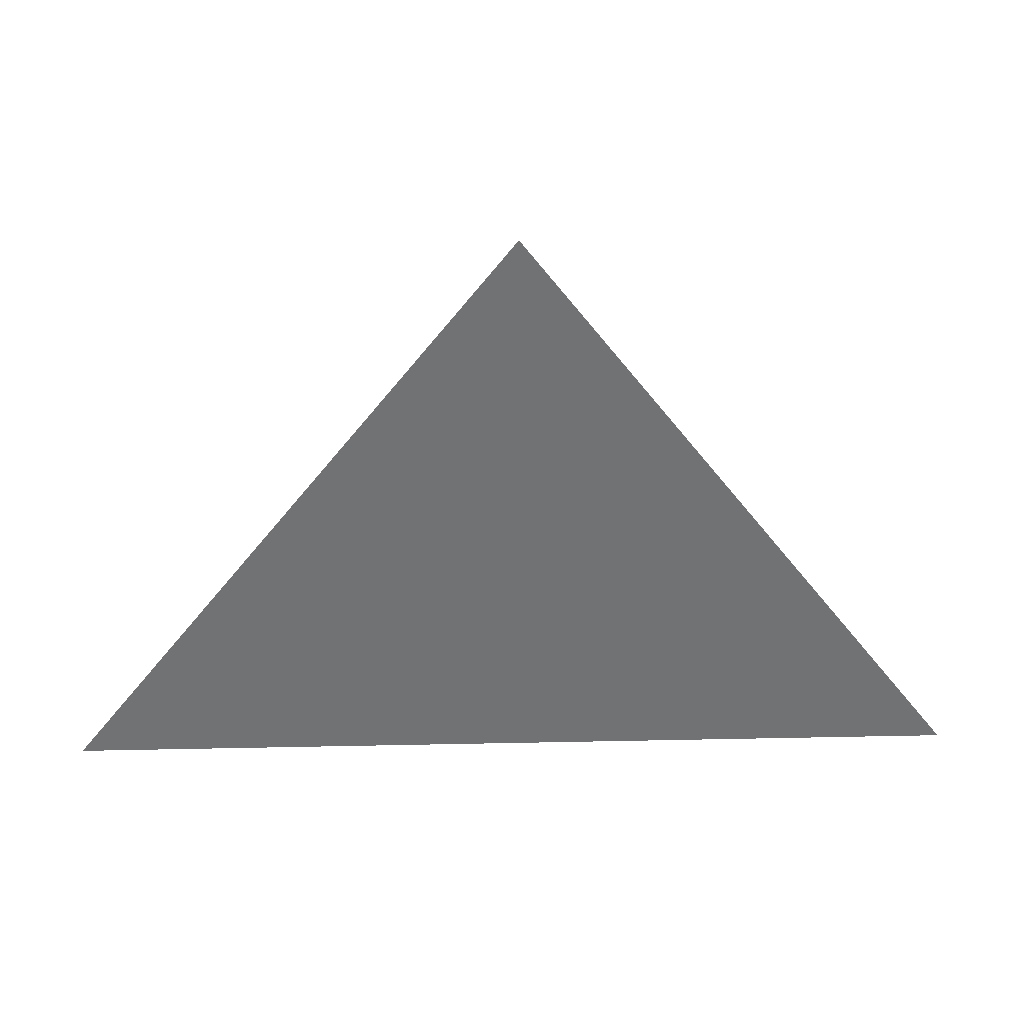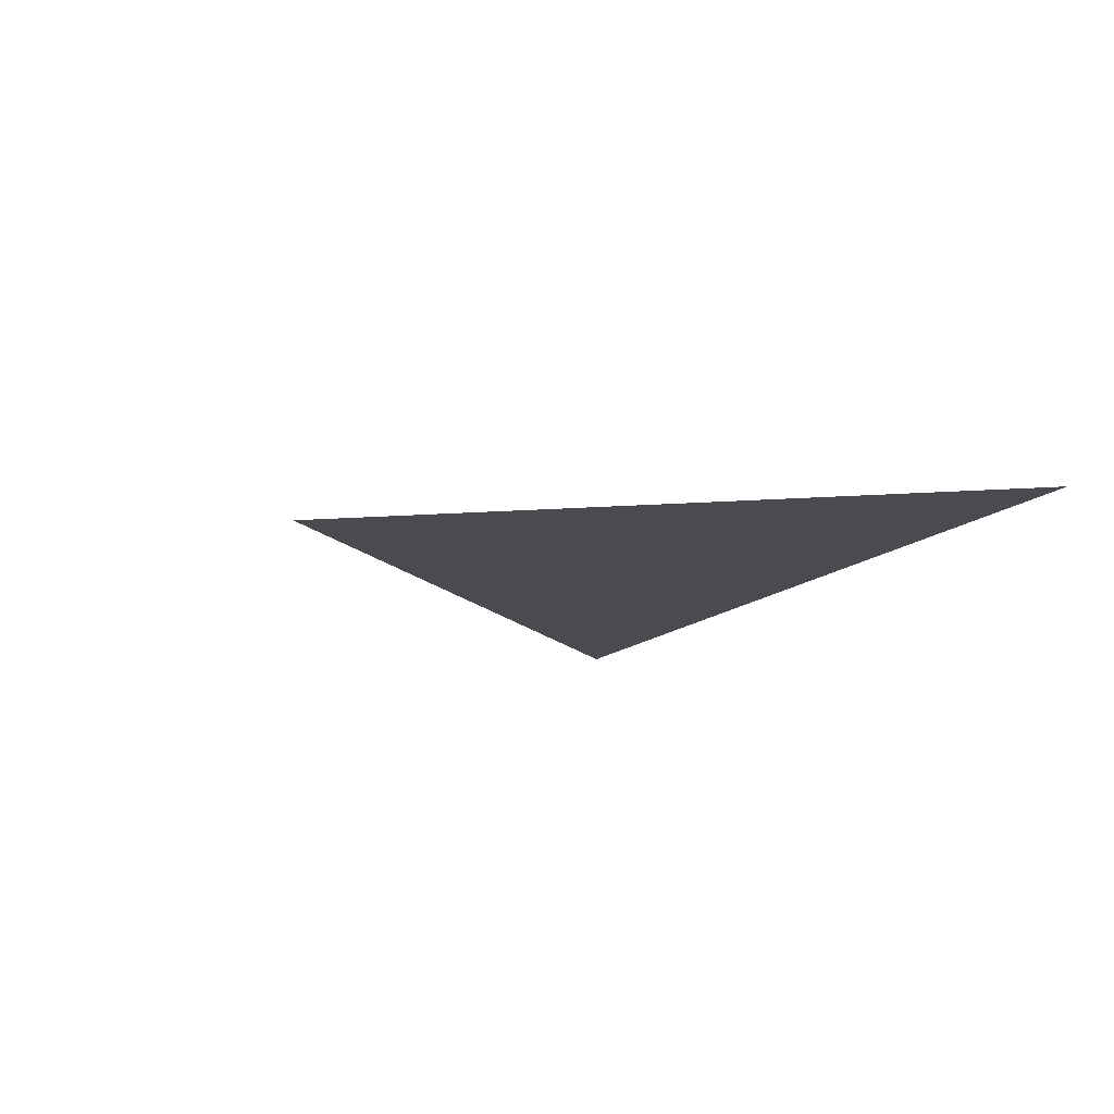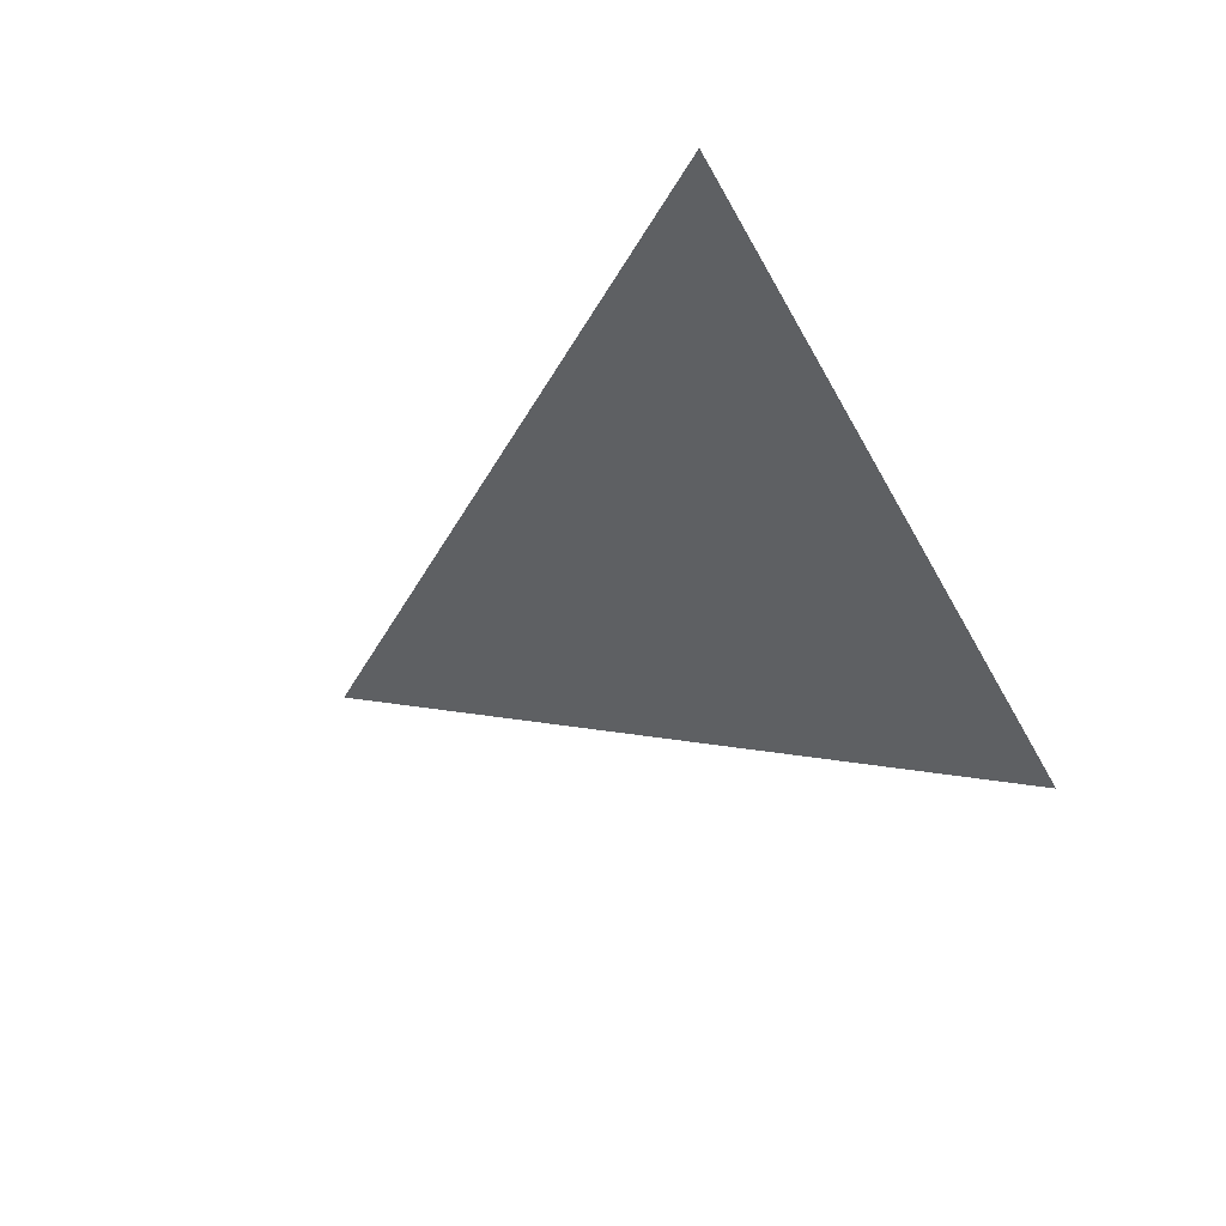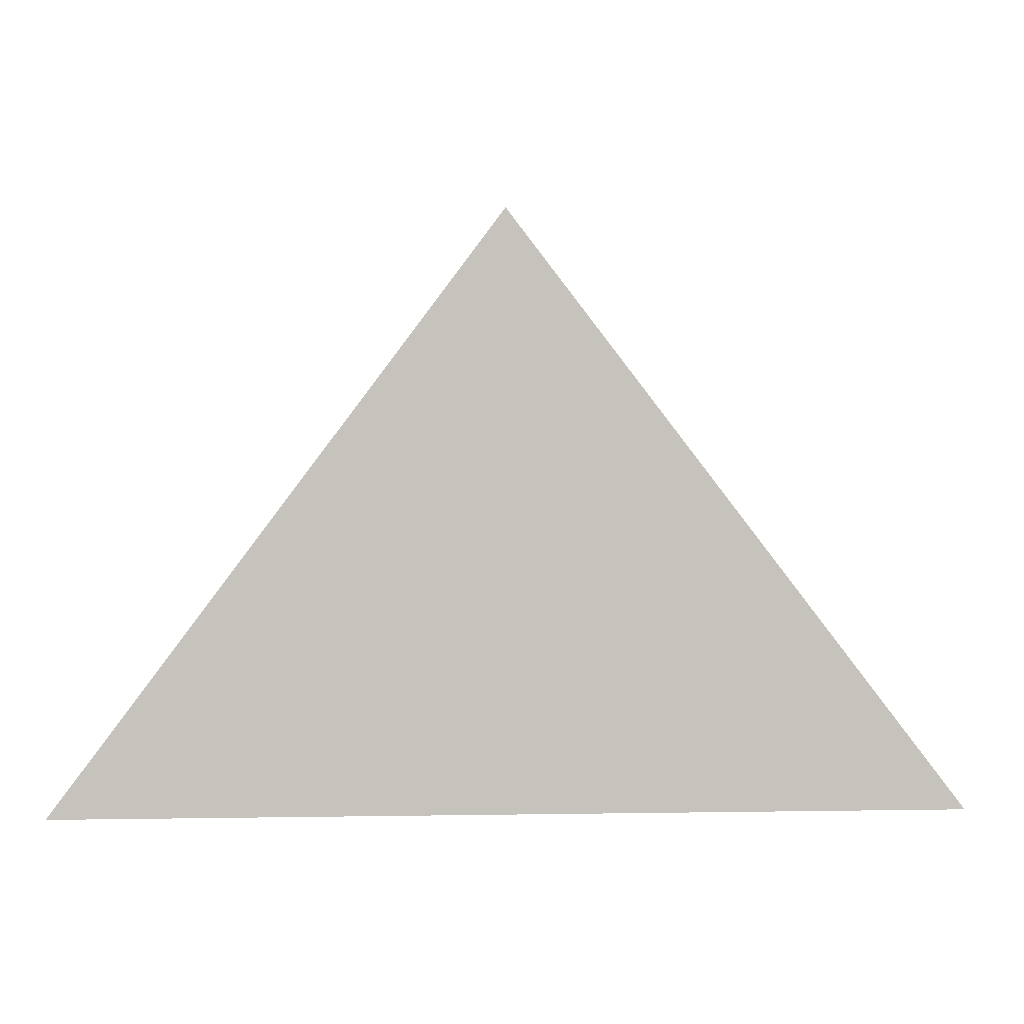
<metadata>
{"format":"obj","ext":"obj","renderer":"f3d","projection":"perspective","resolution":1024,"background":"white","views":[{"elev":34.7,"azim":-1.6,"up":"+Z"},{"elev":-14.5,"azim":62.2,"up":"+Y"},{"elev":-42.3,"azim":116.2,"up":"+Y"},{"elev":1.4,"azim":176.0,"up":"+Z"}]}
</metadata>
<code>
g start83
v -72.05 0 -98.95
v 5.04 0 0.9867
v 80.02 0 -98.95
f 3 1 2

</code>
